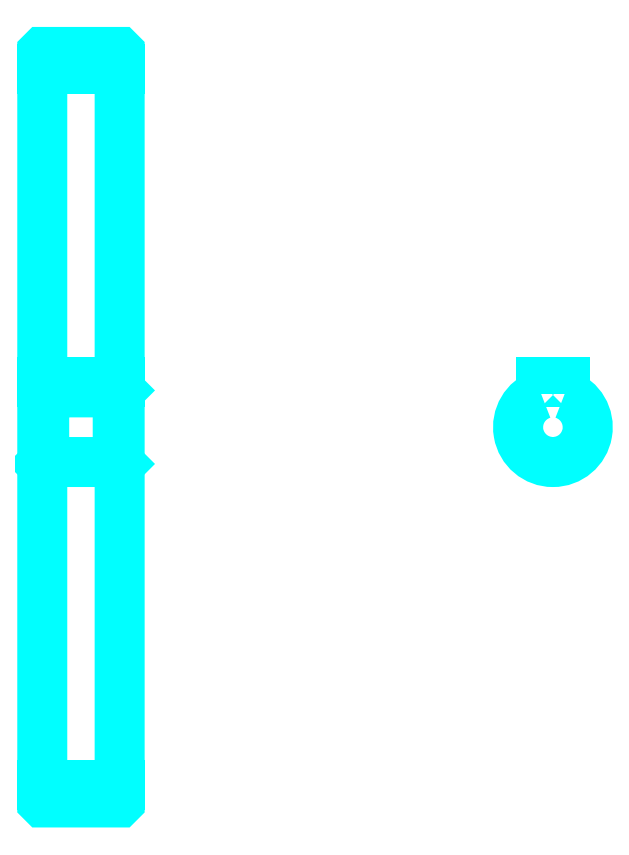
<metadata>
{"format":"dxf","ext":"dxf","renderer":"ezdxf+matplotlib","layout":"modelspace","background":"white","min_lineweight":24,"dpi":150}
</metadata>
<code>
0
SECTION
2
ENTITIES
0
LINE
8
0
10
204.4
20
266.4
30
0
11
224.4
21
266.4
31
0
0
LINE
8
0
10
204.4
20
81.36
30
0
11
224.4
21
81.36
31
0
0
LINE
8
0
10
224.4
20
183.4
30
0
11
223.9
21
182.9
31
0
0
LINE
8
0
10
224.4
20
164.4
30
0
11
223.9
21
164.9
31
0
0
LINE
8
0
10
204.4
20
164.4
30
0
11
204.9
21
164.9
31
0
0
POLYLINE
8
0
66
1
10
0
20
0
30
0
70
2
0
VERTEX
8
0
10
204.4
20
164.4
30
0
70
0
0
VERTEX
8
0
10
204.4
20
76.96
30
0
70
0
0
VERTEX
8
0
10
204.5
20
76.86
30
0
70
0
0
VERTEX
8
0
10
224.3
20
76.86
30
0
70
0
0
VERTEX
8
0
10
224.4
20
76.96
30
0
70
0
0
VERTEX
8
0
10
224.4
20
270.8
30
0
70
0
0
VERTEX
8
0
10
224.3
20
270.9
30
0
70
0
0
VERTEX
8
0
10
204.5
20
270.9
30
0
70
0
0
VERTEX
8
0
10
204.4
20
270.8
30
0
70
0
0
VERTEX
8
0
10
204.4
20
164.4
30
0
70
0
0
SEQEND
8
0
0
POLYLINE
8
0
66
1
10
0
20
0
30
0
70
2
0
VERTEX
8
0
10
204.4
20
183.4
30
0
70
0
0
VERTEX
8
0
10
204.9
20
182.9
30
0
70
0
0
VERTEX
8
0
10
204.9
20
164.9
30
0
70
0
0
VERTEX
8
0
10
223.9
20
164.9
30
0
70
0
0
VERTEX
8
0
10
223.9
20
182.9
30
0
70
0
0
VERTEX
8
0
10
204.9
20
182.9
30
0
70
0
0
SEQEND
8
0
0
ARC
8
0
10
336.4
20
173.9
30
0
40
9
50
109.5
51
70.53
0
POLYLINE
8
0
66
1
10
0
20
0
30
0
70
2
0
VERTEX
8
0
10
339.4
20
182.3
30
0
70
0
0
VERTEX
8
0
10
339.4
20
185.7
30
0
70
0
0
VERTEX
8
0
10
333.4
20
185.7
30
0
70
0
0
VERTEX
8
0
10
333.4
20
182.3
30
0
70
0
0
SEQEND
8
0
0
LINE
8
0
10
204.4
20
185.7
30
0
11
224.4
21
185.7
31
0
0
ENDSEC
0
EOF

</code>
